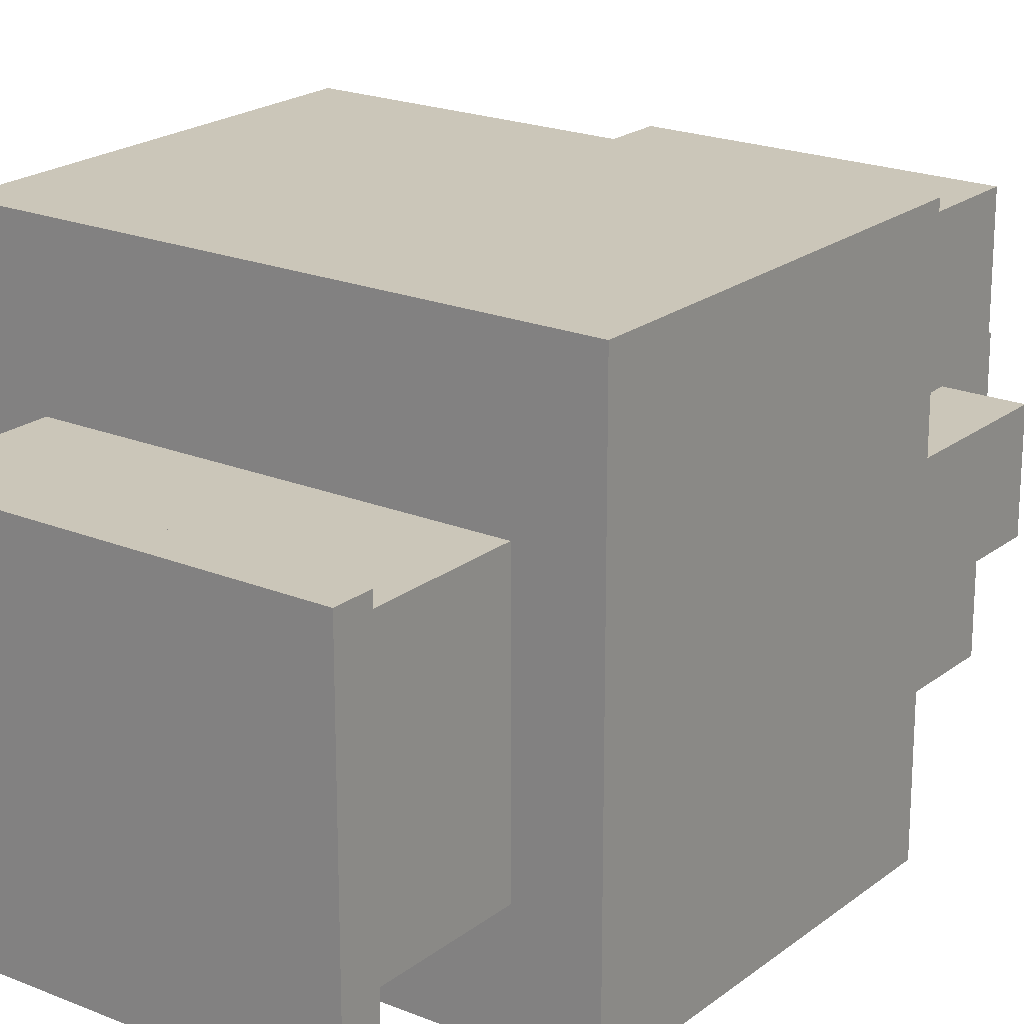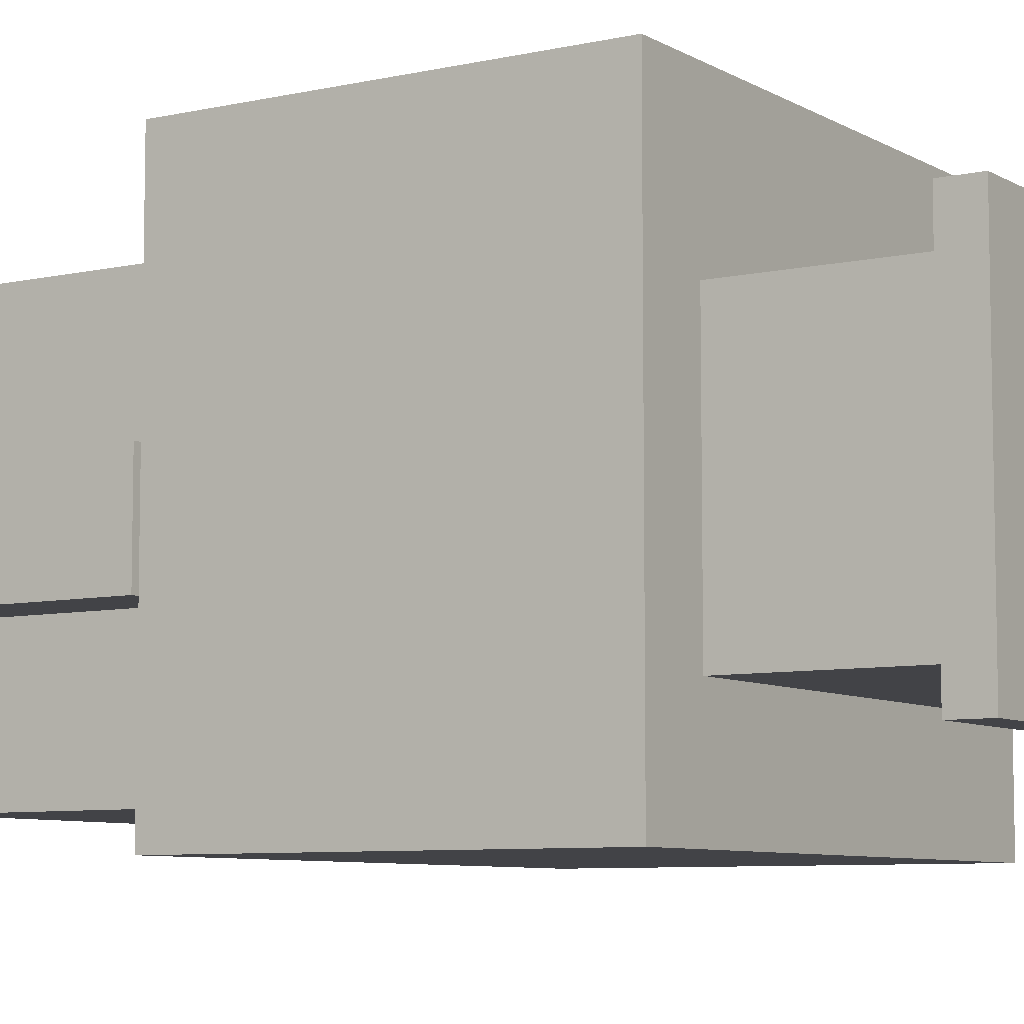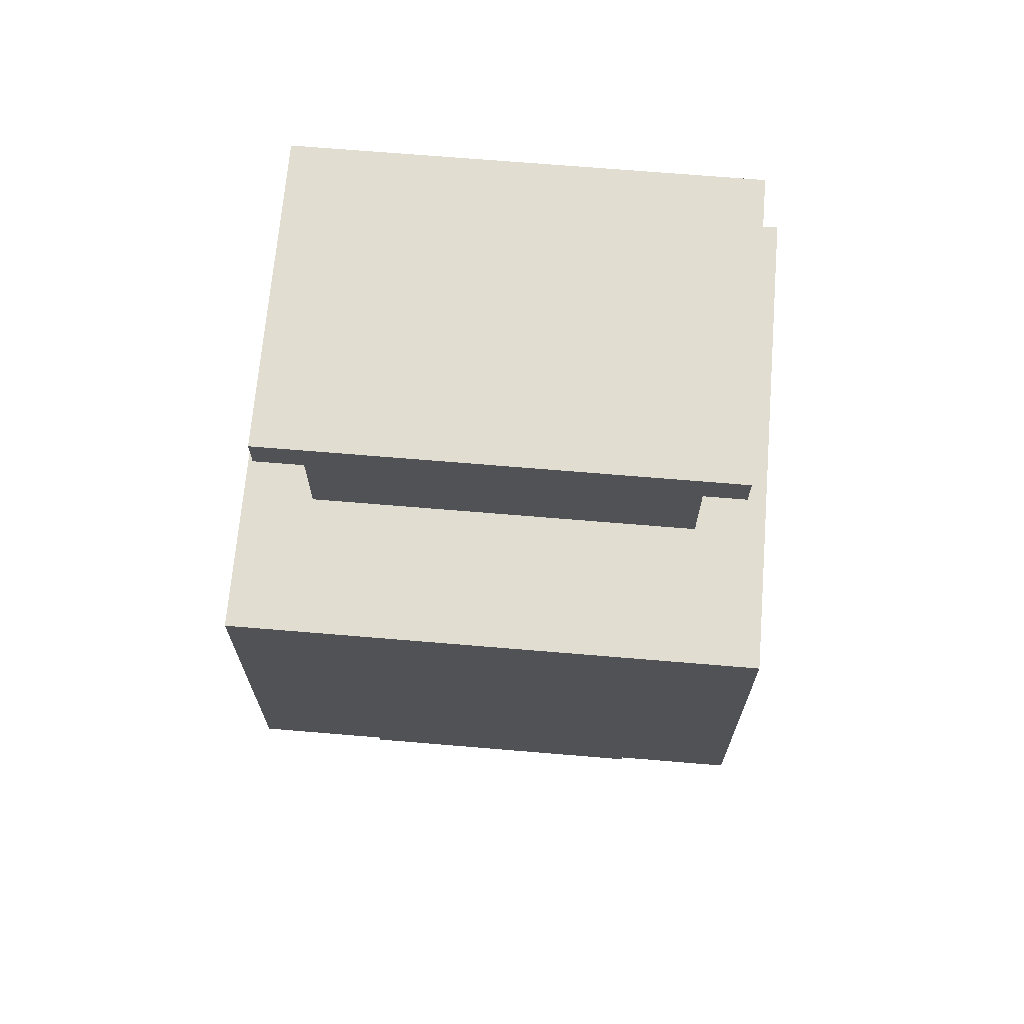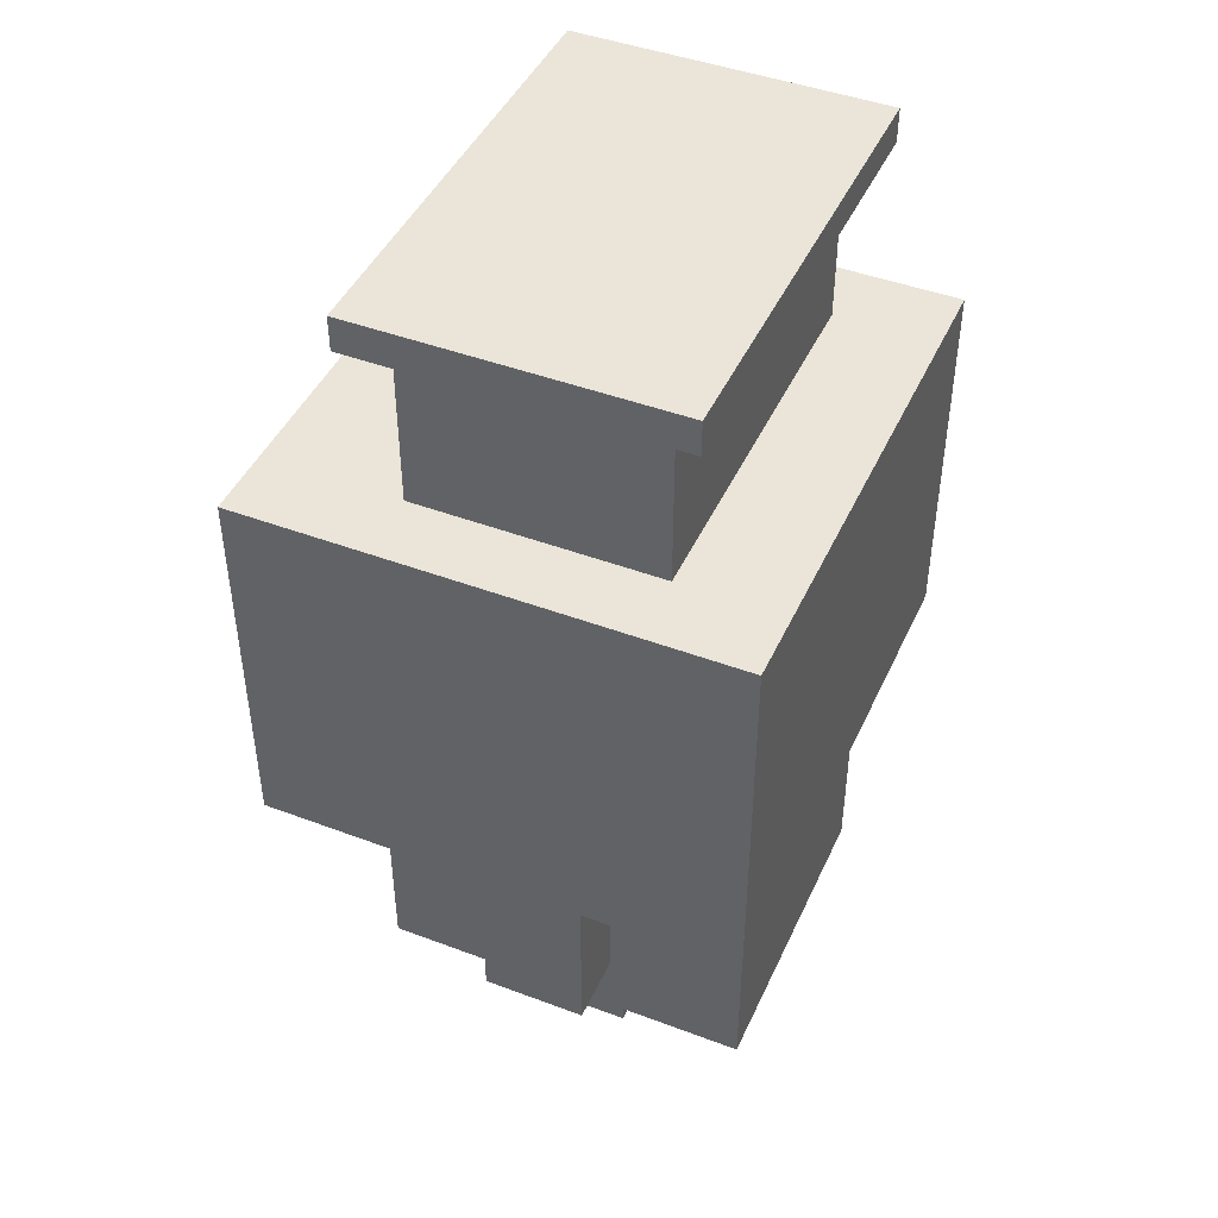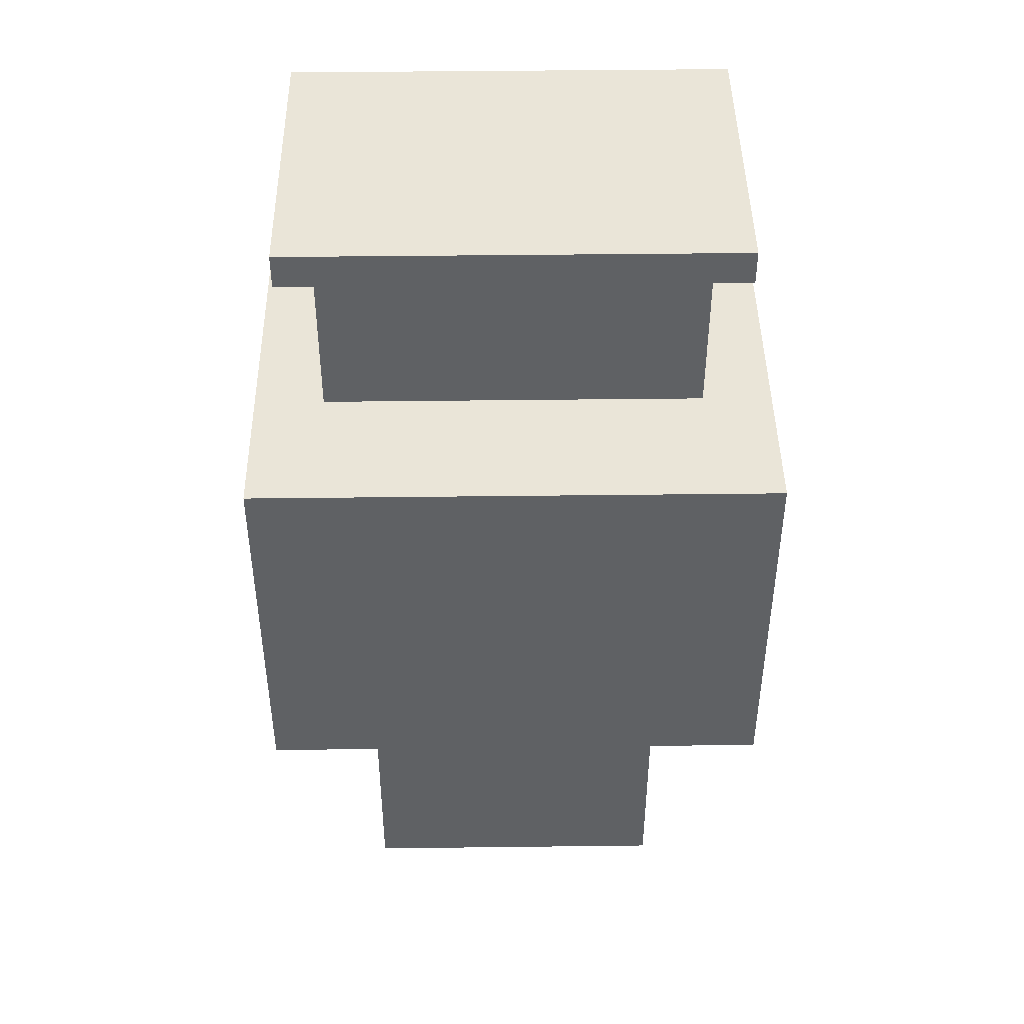
<metadata>
{"format":"obj","ext":"obj","renderer":"f3d","projection":"perspective","resolution":1024,"background":"white","views":[{"elev":20.8,"azim":-143.6,"up":"+Z"},{"elev":-7.4,"azim":122.8,"up":"+Z"},{"elev":68.7,"azim":4.8,"up":"+Y"},{"elev":44.8,"azim":113.6,"up":"+Y"},{"elev":44.5,"azim":-0.8,"up":"+Y"}]}
</metadata>
<code>
o robot_3
v -0.25 0.7 0.25
v -0.25 0.3333 -0.2167
v -0.25 0.3333 0.25
v -0.25 0.7 -0.2167
v -0.2167 0.3 0.05
v -0.2167 0.1333 -0.05
v -0.2167 0.1333 0.05
v -0.2167 0.3 -0.05
v -0.2167 0.9 0.15
v -0.2167 0.8667 -0.15
v -0.2167 0.8667 0.15
v -0.2167 0.9 -0.15
v -0.1833 0.8667 0.1167
v -0.1833 0.7 -0.1167
v -0.1833 0.7 0.1167
v -0.1833 0.8667 -0.1167
v -0.15 0.1333 0.05
v -0.15 0.06667 -0.1833
v -0.15 0.06667 0.1833
v -0.15 0.1333 -0.05
v -0.15 0.2667 0.1833
v -0.15 0.2667 0.05
v -0.15 0.2667 -0.05
v -0.15 0.2667 -0.1833
v -0.15 0.3 0.05
v -0.15 0.3 -0.05
v -0.15 0.3333 0.1833
v -0.15 0.3333 -0.1833
v -0.1167 0.06667 0.05
v -0.1167 0 -0.05
v -0.1167 0 0.05
v -0.1167 0.06667 -0.05
v -0.05 0.06667 0.01667
v -0.05 0.03333 -0.01667
v -0.05 0.03333 0.01667
v -0.05 0.06667 -0.01667
v 0.01667 0.06667 0.05
v 0.01667 0 -0.05
v 0.01667 0 0.05
v 0.01667 0.06667 -0.05
v 0.08333 0.06667 0.01667
v 0.08333 0.03333 -0.01667
v 0.08333 0.03333 0.01667
v 0.08333 0.06667 -0.01667
v -0.08333 0.03333 0.01667
v -0.08333 0.03333 -0.01667
v -0.08333 0.06667 0.01667
v -0.08333 0.06667 -0.01667
v -0.01667 0 0.05
v -0.01667 0 -0.05
v -0.01667 0.06667 0.05
v -0.01667 0.06667 -0.05
v 0.05 0.03333 0.01667
v 0.05 0.03333 -0.01667
v 0.05 0.06667 0.01667
v 0.05 0.06667 -0.01667
v 0.1167 0 0.05
v 0.1167 0 -0.05
v 0.1167 0.06667 0.05
v 0.1167 0.06667 -0.05
v 0.15 0.06667 0.1833
v 0.15 0.06667 -0.1833
v 0.15 0.1333 0.05
v 0.15 0.1333 -0.05
v 0.15 0.2667 0.1833
v 0.15 0.2667 0.05
v 0.15 0.2667 -0.05
v 0.15 0.2667 -0.1833
v 0.15 0.3 0.05
v 0.15 0.3 -0.05
v 0.15 0.3333 0.1833
v 0.15 0.3333 -0.1833
v 0.1833 0.7 0.1167
v 0.1833 0.7 -0.1167
v 0.1833 0.8667 0.1167
v 0.1833 0.8667 -0.1167
v 0.2167 0.1333 0.05
v 0.2167 0.1333 -0.05
v 0.2167 0.3 0.05
v 0.2167 0.3 -0.05
v 0.2167 0.8667 0.15
v 0.2167 0.8667 -0.15
v 0.2167 0.9 0.15
v 0.2167 0.9 -0.15
v 0.25 0.3333 0.25
v 0.25 0.3333 -0.2167
v 0.25 0.7 0.25
v 0.25 0.7 -0.2167
v -0.1833 0.4667 0.25
v -0.25 0.7 0.25
v -0.25 0.3333 0.25
v -0.1833 0.5333 0.25
v -0.1833 0.5667 0.25
v -0.1833 0.6 0.25
v -0.15 0.5333 0.25
v -0.15 0.5667 0.25
v -0.08333 0.3667 0.25
v -0.08333 0.4 0.25
v -0.08333 0.4667 0.25
v -0.08333 0.6 0.25
v 0.08333 0.3667 0.25
v 0.08333 0.4 0.25
v 0.08333 0.4667 0.25
v 0.08333 0.5333 0.25
v 0.08333 0.5667 0.25
v 0.08333 0.6 0.25
v 0.1167 0.5333 0.25
v 0.1167 0.5667 0.25
v 0.1833 0.4667 0.25
v 0.1833 0.6 0.25
v 0.25 0.3333 0.25
v 0.25 0.7 0.25
v -0.1167 0.2667 0.1833
v -0.15 0.2667 0.1833
v -0.15 0.06667 0.1833
v -0.15 0.3333 0.1833
v -0.1167 0.3333 0.1833
v -0.05 0.2667 0.1833
v -0.05 0.3333 0.1833
v 0.05 0.2667 0.1833
v 0.05 0.3333 0.1833
v 0.1167 0.2667 0.1833
v 0.1167 0.3333 0.1833
v 0.15 0.06667 0.1833
v 0.15 0.2667 0.1833
v 0.15 0.3333 0.1833
v 0.2167 0.8667 0.15
v -0.2167 0.9 0.15
v -0.2167 0.8667 0.15
v 0.2167 0.9 0.15
v 0.1833 0.7 0.1167
v -0.1833 0.8667 0.1167
v -0.1833 0.7 0.1167
v 0.1833 0.8667 0.1167
v -0.15 0.1333 0.05
v -0.2167 0.3 0.05
v -0.2167 0.1333 0.05
v -0.15 0.2667 0.05
v -0.15 0.3 0.05
v -0.01667 0 0.05
v -0.1167 0.06667 0.05
v -0.1167 0 0.05
v -0.01667 0.06667 0.05
v 0.1167 0 0.05
v 0.01667 0.06667 0.05
v 0.01667 0 0.05
v 0.1167 0.06667 0.05
v 0.2167 0.1333 0.05
v 0.15 0.2667 0.05
v 0.15 0.1333 0.05
v 0.15 0.3 0.05
v 0.2167 0.3 0.05
v -0.05 0.03333 -0.01667
v -0.08333 0.06667 -0.01667
v -0.08333 0.03333 -0.01667
v -0.05 0.06667 -0.01667
v 0.08333 0.03333 -0.01667
v 0.05 0.06667 -0.01667
v 0.05 0.03333 -0.01667
v 0.08333 0.06667 -0.01667
v -0.08333 0.03333 0.01667
v -0.08333 0.06667 0.01667
v -0.05 0.03333 0.01667
v -0.05 0.06667 0.01667
v 0.05 0.03333 0.01667
v 0.05 0.06667 0.01667
v 0.08333 0.03333 0.01667
v 0.08333 0.06667 0.01667
v -0.2167 0.1333 -0.05
v -0.2167 0.3 -0.05
v -0.15 0.1333 -0.05
v -0.15 0.2667 -0.05
v -0.15 0.3 -0.05
v -0.1167 0 -0.05
v -0.1167 0.06667 -0.05
v -0.01667 0 -0.05
v -0.01667 0.06667 -0.05
v 0.01667 0 -0.05
v 0.01667 0.06667 -0.05
v 0.1167 0 -0.05
v 0.1167 0.06667 -0.05
v 0.15 0.1333 -0.05
v 0.15 0.2667 -0.05
v 0.2167 0.1333 -0.05
v 0.15 0.3 -0.05
v 0.2167 0.3 -0.05
v -0.1833 0.7 -0.1167
v -0.1833 0.8667 -0.1167
v 0.1833 0.7 -0.1167
v 0.1833 0.8667 -0.1167
v -0.2167 0.8667 -0.15
v -0.2167 0.9 -0.15
v 0.2167 0.8667 -0.15
v 0.2167 0.9 -0.15
v -0.15 0.06667 -0.1833
v -0.15 0.2667 -0.1833
v -0.1167 0.2667 -0.1833
v -0.15 0.3333 -0.1833
v -0.1167 0.3333 -0.1833
v -0.05 0.2667 -0.1833
v -0.05 0.3333 -0.1833
v 0.05 0.2667 -0.1833
v 0.05 0.3333 -0.1833
v 0.1167 0.2667 -0.1833
v 0.1167 0.3333 -0.1833
v 0.15 0.06667 -0.1833
v 0.15 0.2667 -0.1833
v 0.15 0.3333 -0.1833
v -0.25 0.3333 -0.2167
v -0.25 0.7 -0.2167
v 0.25 0.3333 -0.2167
v 0.25 0.7 -0.2167
v -0.1167 0 -0.05
v -0.01667 0 0.05
v -0.1167 0 0.05
v -0.01667 0 -0.05
v 0.01667 0 -0.05
v 0.1167 0 0.05
v 0.01667 0 0.05
v 0.1167 0 -0.05
v -0.1167 0.06667 0.15
v 0.15 0.06667 0.1833
v -0.15 0.06667 0.1833
v 0.1167 0.06667 0.15
v -0.1167 0.06667 0.05
v -0.01667 0.06667 0.05
v 0.01667 0.06667 0.05
v 0.1167 0.06667 0.05
v -0.08333 0.06667 -0.01667
v -0.05 0.06667 0.01667
v -0.08333 0.06667 0.01667
v -0.05 0.06667 -0.01667
v 0.05 0.06667 -0.01667
v 0.08333 0.06667 0.01667
v 0.05 0.06667 0.01667
v 0.08333 0.06667 -0.01667
v -0.1167 0.06667 -0.05
v -0.01667 0.06667 -0.05
v 0.01667 0.06667 -0.05
v 0.1167 0.06667 -0.05
v -0.1167 0.06667 -0.15
v 0.1167 0.06667 -0.15
v -0.15 0.06667 -0.1833
v 0.15 0.06667 -0.1833
v -0.2167 0.1333 -0.05
v -0.15 0.1333 0.05
v -0.2167 0.1333 0.05
v -0.15 0.1333 -0.05
v 0.15 0.1333 -0.05
v 0.2167 0.1333 0.05
v 0.15 0.1333 0.05
v 0.2167 0.1333 -0.05
v -0.15 0.3333 0.1833
v 0.25 0.3333 0.25
v -0.25 0.3333 0.25
v -0.1167 0.3333 0.1833
v -0.05 0.3333 0.1833
v 0.05 0.3333 0.1833
v 0.1167 0.3333 0.1833
v 0.15 0.3333 0.1833
v -0.15 0.3333 -0.1833
v 0.15 0.3333 -0.1833
v -0.25 0.3333 -0.2167
v 0.1167 0.3333 -0.1833
v 0.05 0.3333 -0.1833
v -0.1167 0.3333 -0.1833
v -0.05 0.3333 -0.1833
v 0.25 0.3333 -0.2167
v -0.1833 0.8667 0.1167
v 0.2167 0.8667 0.15
v -0.2167 0.8667 0.15
v 0.1833 0.8667 0.1167
v -0.1833 0.8667 -0.1167
v 0.1833 0.8667 -0.1167
v -0.2167 0.8667 -0.15
v 0.2167 0.8667 -0.15
v -0.08333 0.03333 0.01667
v -0.05 0.03333 0.01667
v -0.08333 0.03333 -0.01667
v -0.05 0.03333 -0.01667
v 0.05 0.03333 0.01667
v 0.08333 0.03333 0.01667
v 0.05 0.03333 -0.01667
v 0.08333 0.03333 -0.01667
v -0.2167 0.3 0.05
v -0.15 0.3 0.05
v -0.2167 0.3 -0.05
v -0.15 0.3 -0.05
v 0.15 0.3 0.05
v 0.2167 0.3 0.05
v 0.15 0.3 -0.05
v 0.2167 0.3 -0.05
v -0.25 0.7 0.25
v 0.25 0.7 0.25
v -0.1833 0.7 0.1167
v 0.1833 0.7 0.1167
v -0.1833 0.7 -0.1167
v 0.1833 0.7 -0.1167
v -0.25 0.7 -0.2167
v 0.25 0.7 -0.2167
v -0.2167 0.9 0.15
v 0.2167 0.9 0.15
v -0.2167 0.9 -0.15
v 0.2167 0.9 -0.15
f 1 2 3
f 4 2 1
f 5 6 7
f 8 6 5
f 9 10 11
f 12 10 9
f 13 14 15
f 16 14 13
f 17 18 19
f 20 18 17
f 21 17 19
f 22 17 21
f 23 18 20
f 24 18 23
f 25 22 21
f 26 24 23
f 27 25 21
f 27 26 25
f 28 24 26
f 28 26 27
f 29 30 31
f 32 30 29
f 33 34 35
f 36 34 33
f 37 38 39
f 40 38 37
f 41 42 43
f 44 42 41
f 45 46 47
f 47 46 48
f 49 50 51
f 51 50 52
f 53 54 55
f 55 54 56
f 57 58 59
f 59 58 60
f 61 62 63
f 63 62 64
f 61 63 65
f 65 63 66
f 64 62 67
f 67 62 68
f 65 66 69
f 67 68 70
f 65 69 71
f 69 70 71
f 70 68 72
f 71 70 72
f 73 74 75
f 75 74 76
f 77 78 79
f 79 78 80
f 81 82 83
f 83 82 84
f 85 86 87
f 87 86 88
f 89 90 91
f 92 90 89
f 93 90 92
f 94 90 93
f 95 92 89
f 95 93 92
f 96 94 93
f 96 93 95
f 97 89 91
f 98 89 97
f 99 95 89
f 99 89 98
f 99 96 95
f 100 94 96
f 100 96 99
f 100 90 94
f 101 97 91
f 101 98 97
f 102 99 98
f 102 98 101
f 102 100 99
f 103 100 102
f 104 100 103
f 105 100 104
f 106 90 100
f 106 100 105
f 107 105 104
f 107 104 103
f 108 106 105
f 108 105 107
f 109 102 101
f 109 103 102
f 109 108 107
f 109 107 103
f 110 90 106
f 110 108 109
f 110 106 108
f 111 101 91
f 111 109 101
f 111 110 109
f 112 90 110
f 112 110 111
f 113 114 115
f 113 116 114
f 117 116 113
f 118 113 115
f 118 117 113
f 119 117 118
f 120 118 115
f 120 119 118
f 121 119 120
f 122 120 115
f 122 121 120
f 123 121 122
f 124 122 115
f 125 123 122
f 125 122 124
f 126 123 125
f 127 128 129
f 130 128 127
f 131 132 133
f 134 132 131
f 135 136 137
f 138 136 135
f 139 136 138
f 140 141 142
f 143 141 140
f 144 145 146
f 147 145 144
f 148 149 150
f 148 151 149
f 152 151 148
f 153 154 155
f 156 154 153
f 157 158 159
f 160 158 157
f 161 162 163
f 163 162 164
f 165 166 167
f 167 166 168
f 169 170 171
f 171 170 172
f 172 170 173
f 174 175 176
f 176 175 177
f 178 179 180
f 180 179 181
f 182 183 184
f 183 185 184
f 184 185 186
f 187 188 189
f 189 188 190
f 191 192 193
f 193 192 194
f 195 196 197
f 196 198 197
f 197 198 199
f 195 197 200
f 197 199 200
f 200 199 201
f 195 200 202
f 200 201 202
f 202 201 203
f 195 202 204
f 202 203 204
f 204 203 205
f 195 204 206
f 204 205 207
f 206 204 207
f 207 205 208
f 209 210 211
f 211 210 212
f 213 214 215
f 216 214 213
f 217 218 219
f 220 218 217
f 221 222 223
f 224 222 221
f 225 221 223
f 225 224 221
f 226 224 225
f 227 224 226
f 228 222 224
f 228 224 227
f 229 230 231
f 232 230 229
f 233 234 235
f 236 234 233
f 237 225 223
f 238 227 226
f 239 227 238
f 240 222 228
f 241 237 223
f 241 240 239
f 241 239 238
f 241 238 237
f 242 222 240
f 242 240 241
f 243 241 223
f 243 242 241
f 244 222 242
f 244 242 243
f 245 246 247
f 248 246 245
f 249 250 251
f 252 250 249
f 253 254 255
f 256 254 253
f 257 254 256
f 258 254 257
f 259 254 258
f 260 254 259
f 261 253 255
f 262 254 260
f 263 264 265
f 263 262 264
f 263 261 255
f 263 266 261
f 263 265 267
f 263 267 266
f 268 254 262
f 268 262 263
f 269 270 271
f 272 270 269
f 273 269 271
f 274 270 272
f 275 273 271
f 275 274 273
f 276 270 274
f 276 274 275
f 277 278 279
f 279 278 280
f 281 282 283
f 283 282 284
f 285 286 287
f 287 286 288
f 289 290 291
f 291 290 292
f 293 294 295
f 295 294 296
f 293 295 297
f 296 294 298
f 293 297 299
f 297 298 299
f 298 294 300
f 299 298 300
f 301 302 303
f 303 302 304

</code>
